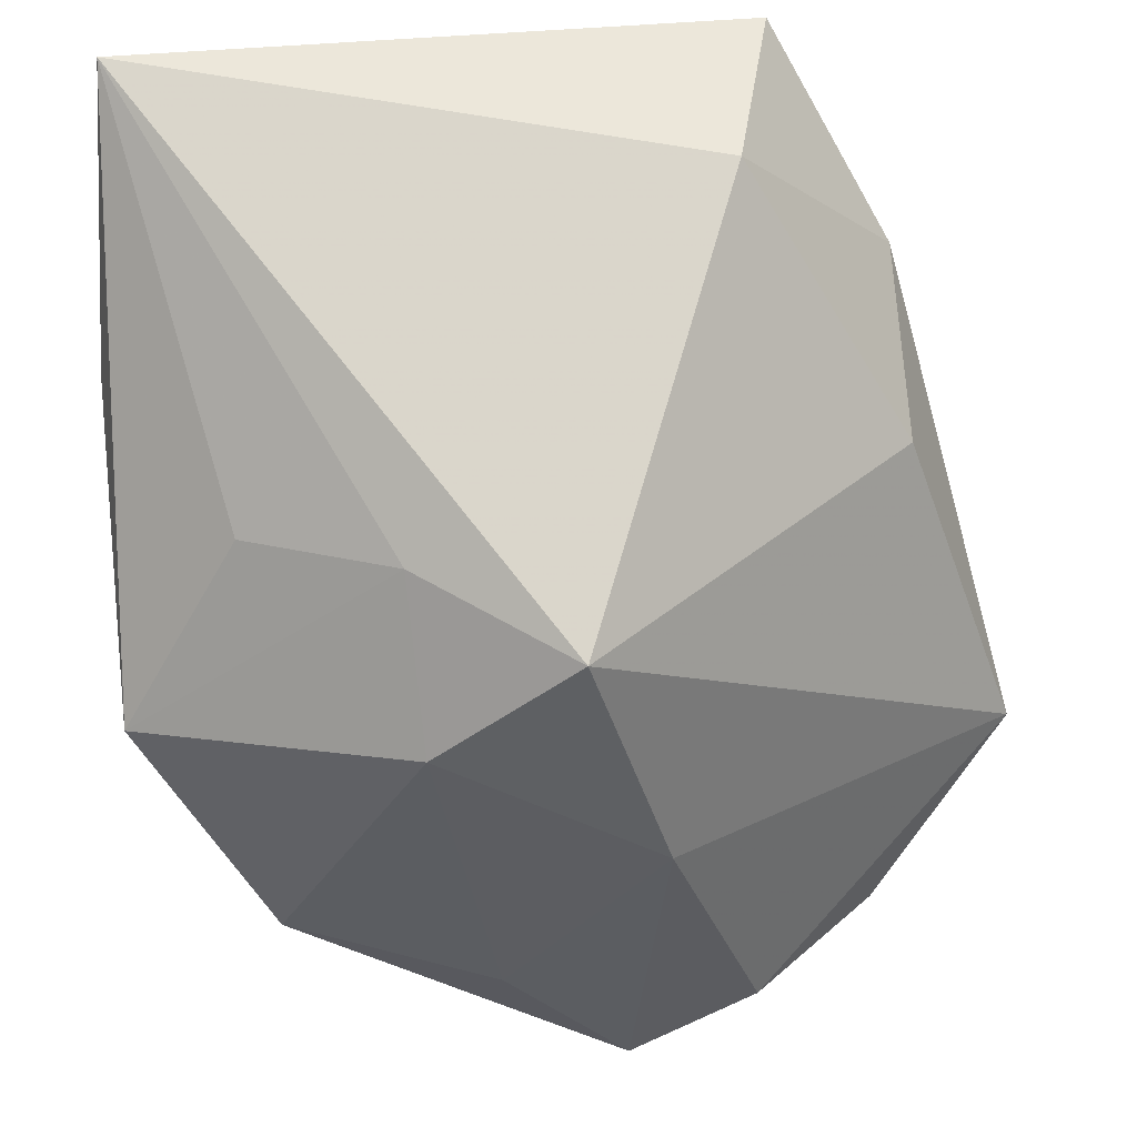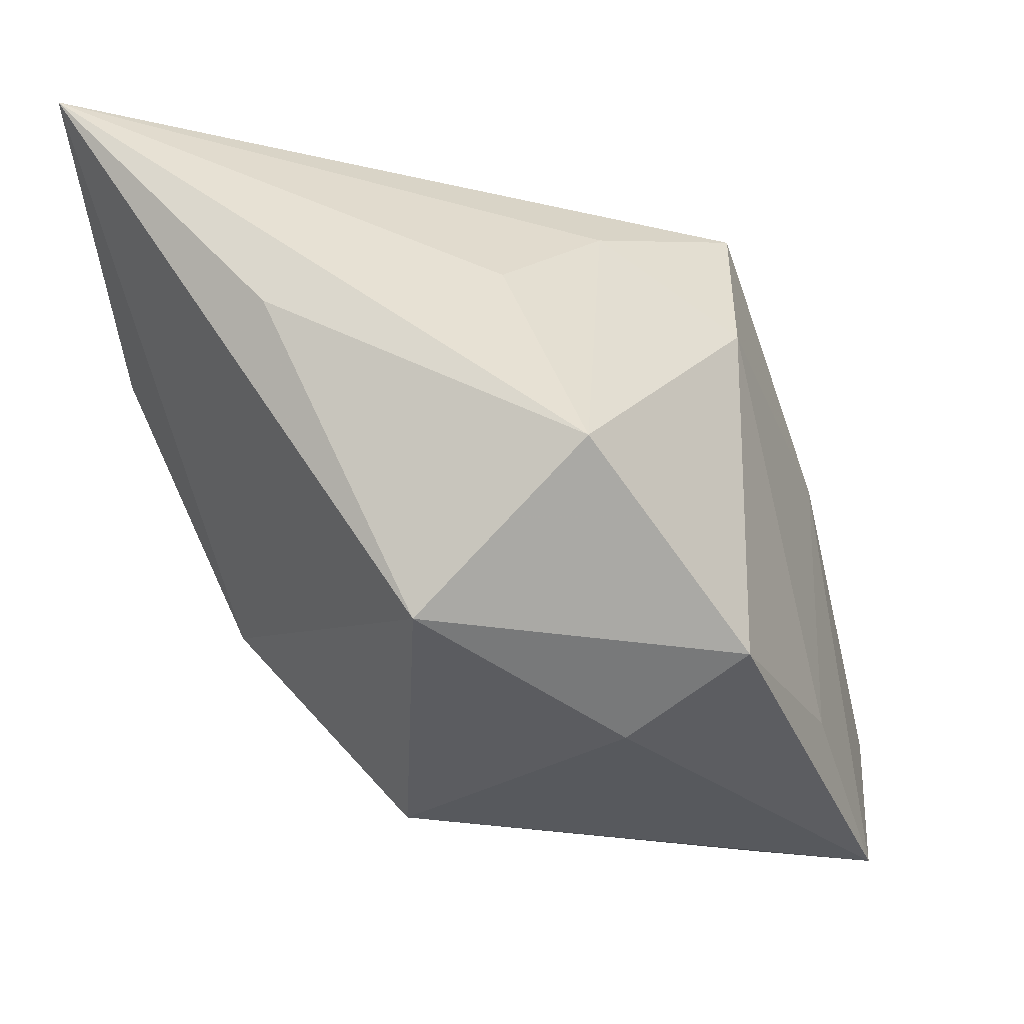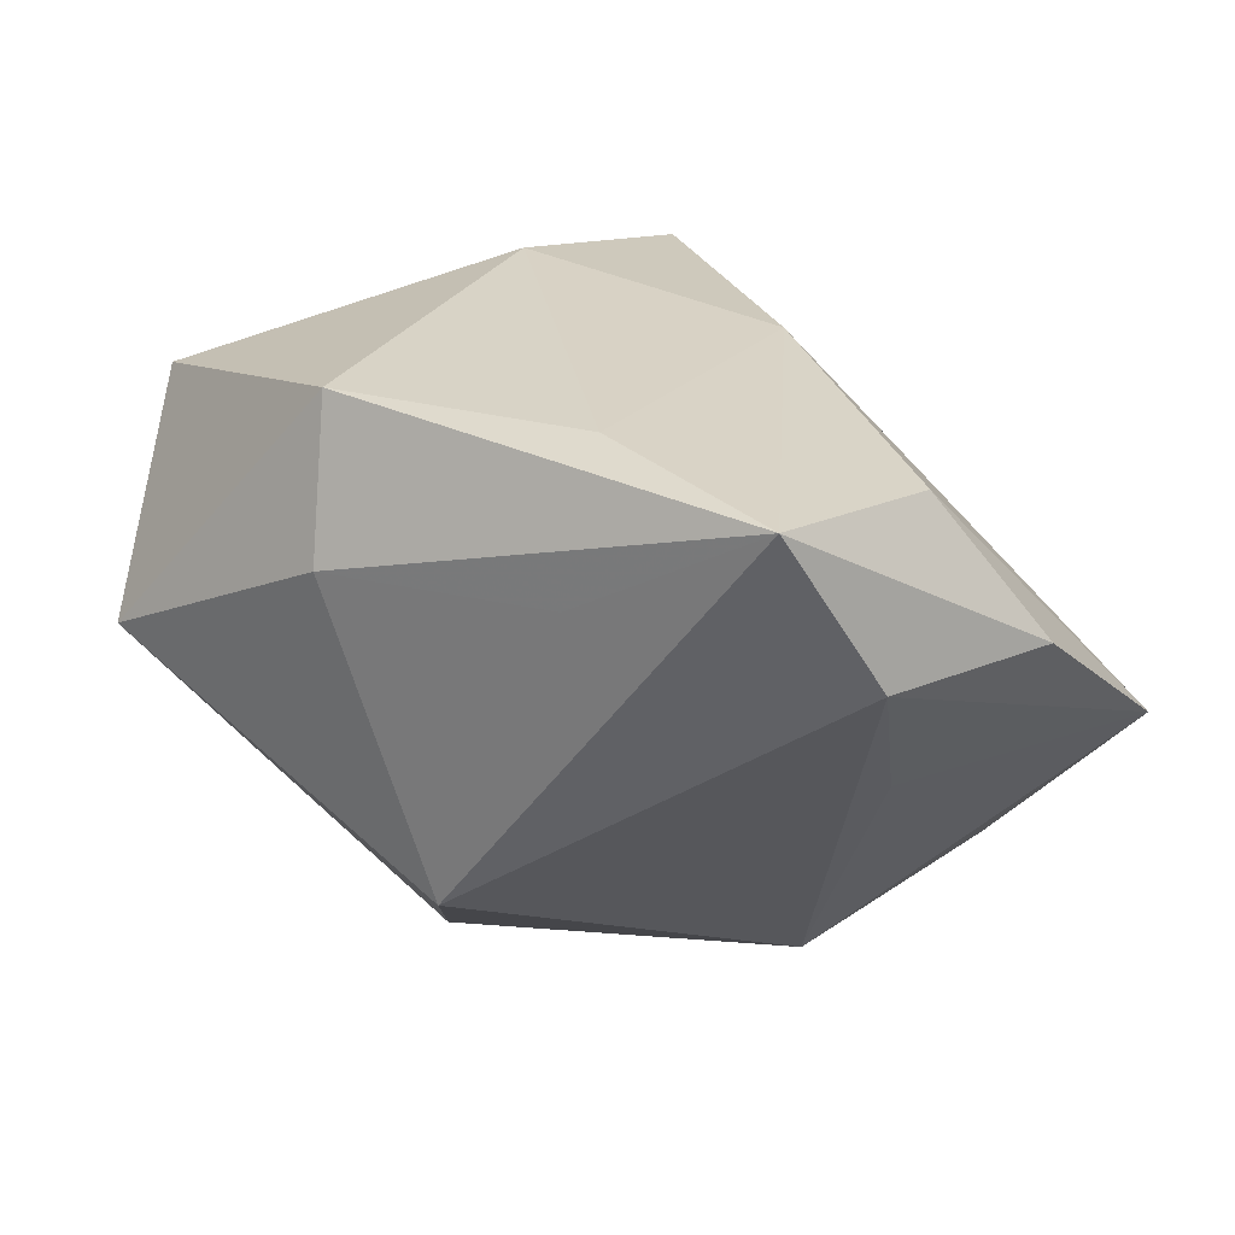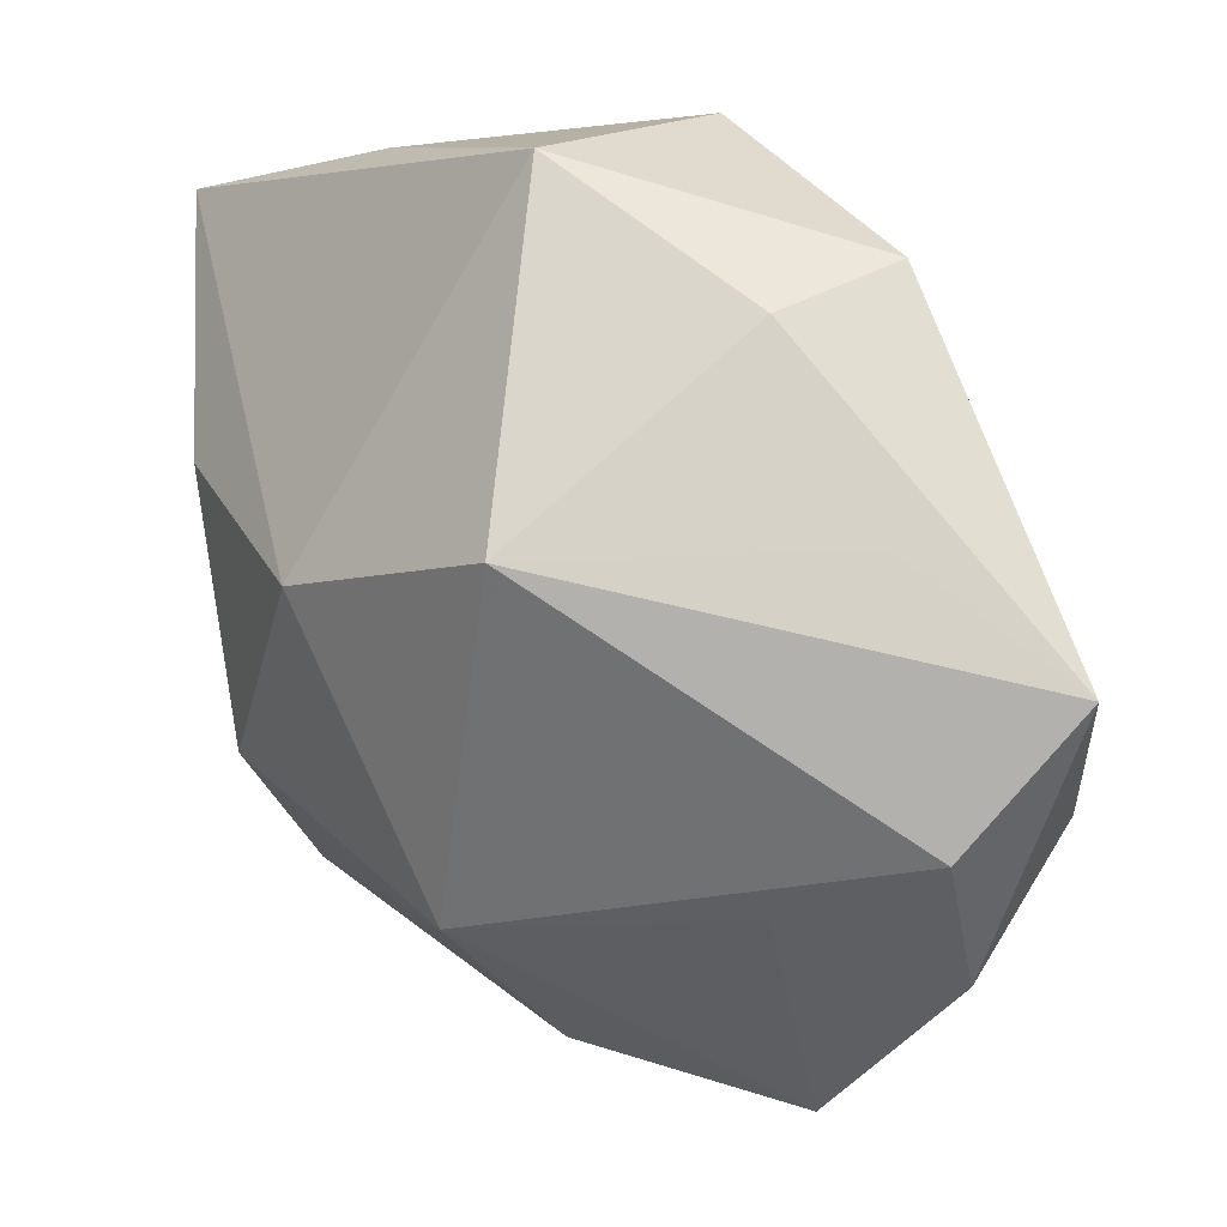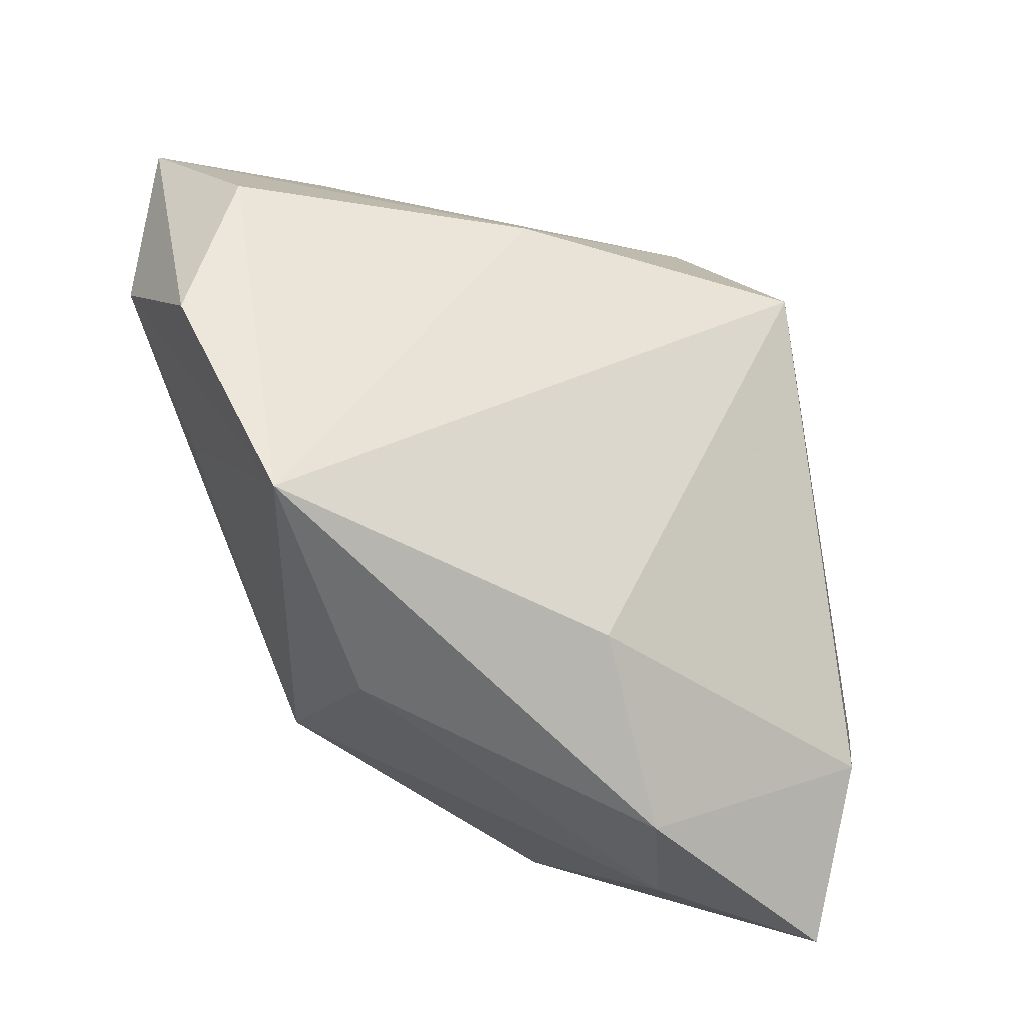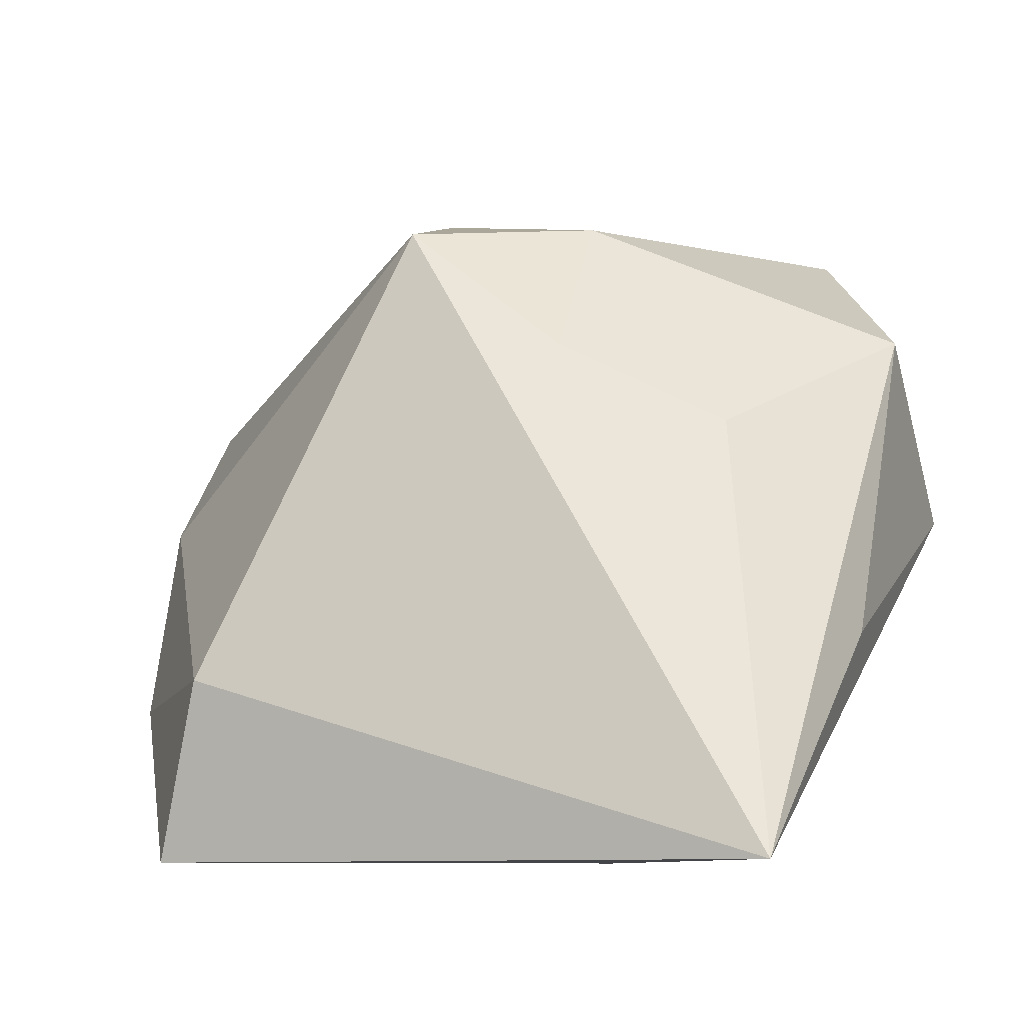
<metadata>
{"format":"obj","ext":"obj","renderer":"f3d","projection":"perspective","resolution":1024,"background":"white","views":[{"elev":63.5,"azim":173.7,"up":"+Z"},{"elev":-4.1,"azim":99.4,"up":"+Z"},{"elev":-52.7,"azim":165.2,"up":"+Z"},{"elev":-76.4,"azim":96.1,"up":"+Z"},{"elev":15.1,"azim":-82.1,"up":"+Y"},{"elev":-8.9,"azim":21.9,"up":"+Y"}]}
</metadata>
<code>
v -0.01964 -0.02773 0.02516
v -0.0276 -0.0005566 0.009253
v 0.01004 0.01066 0.01915
v -0.02221 -0.02295 0.01286
v -0.01759 0.01001 -0.02435
v -0.001346 0.01987 0.02075
v -0.03025 -0.00468 -0.008892
v 0.005909 0.02764 -0.01899
v 0.00797 -0.00518 -0.02651
v 0.03148 0.0126 0.001466
v 0.02159 0.004823 0.01462
v -0.003701 0.03097 -0.03035
v -0.0356 0.01204 -0.01372
v 0.03145 9.478e-05 -0.01134
v 0.004678 -0.01974 -0.01215
v 0.006114 0.01942 -0.0263
v 0.009834 0.0215 0.01119
v -0.01586 -0.01439 0.02744
v -0.01325 0.02126 -0.0303
v 0.02812 -0.02773 0.02744
v -0.01878 -0.01179 -0.01647
v 0.01006 -0.02773 0.008195
v 0.02041 0.01385 -0.01987
v -0.01015 -0.0264 0.001545
v -0.006841 0.02624 0.0002776
v -0.01372 0.03013 -0.02118
v 0.03081 -0.01112 0.01165
v -0.02396 0.02253 -0.02323
v 0.02218 0.02313 -0.01377
v -0.02792 -0.01546 0.01301
f 11 20 10
f 19 12 9
f 21 19 9
f 9 14 15
f 15 14 20
f 15 21 9
f 24 21 15
f 10 20 27
f 27 14 10
f 20 14 27
f 10 14 29
f 29 17 10
f 23 14 9
f 12 29 23
f 23 29 14
f 3 6 20
f 20 11 3
f 3 17 6
f 3 11 10
f 10 17 3
f 28 19 13
f 13 26 28
f 12 19 28
f 28 26 12
f 12 26 25
f 6 17 25
f 13 6 25
f 25 26 13
f 13 19 5
f 5 21 13
f 19 21 5
f 22 15 20
f 24 15 22
f 13 21 7
f 1 22 20
f 24 22 1
f 8 29 12
f 17 29 8
f 12 25 8
f 8 25 17
f 9 12 16
f 16 23 9
f 12 23 16
f 20 6 18
f 18 1 20
f 4 21 24
f 24 1 4
f 4 7 21
f 2 6 13
f 2 18 6
f 1 18 30
f 18 2 30
f 30 2 13
f 13 7 30
f 7 4 30
f 30 4 1

</code>
